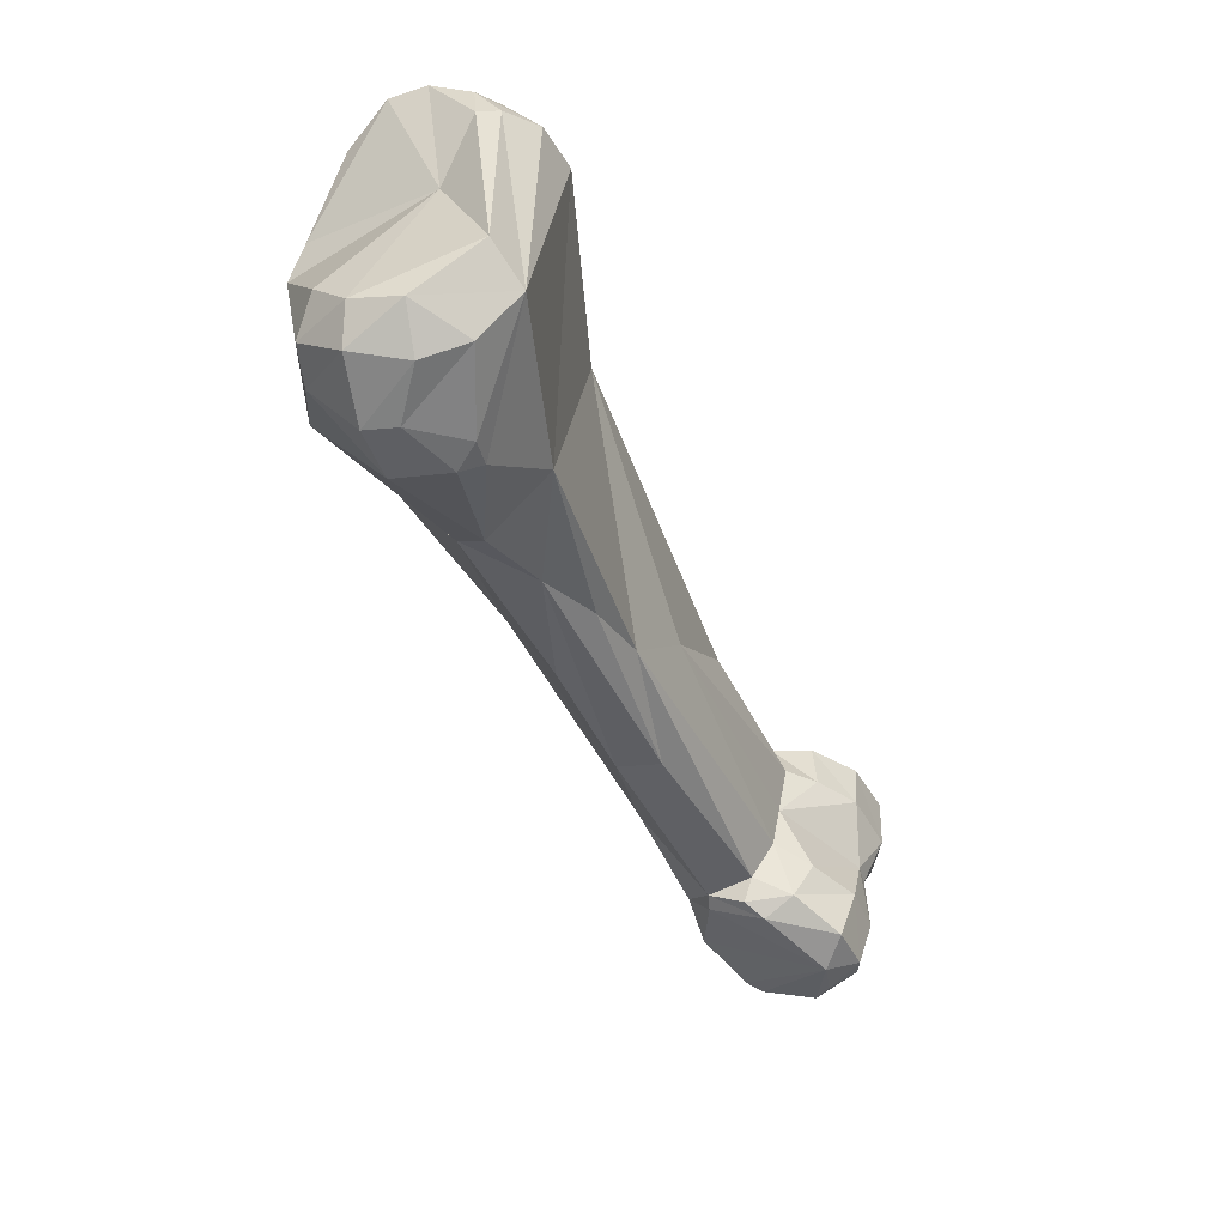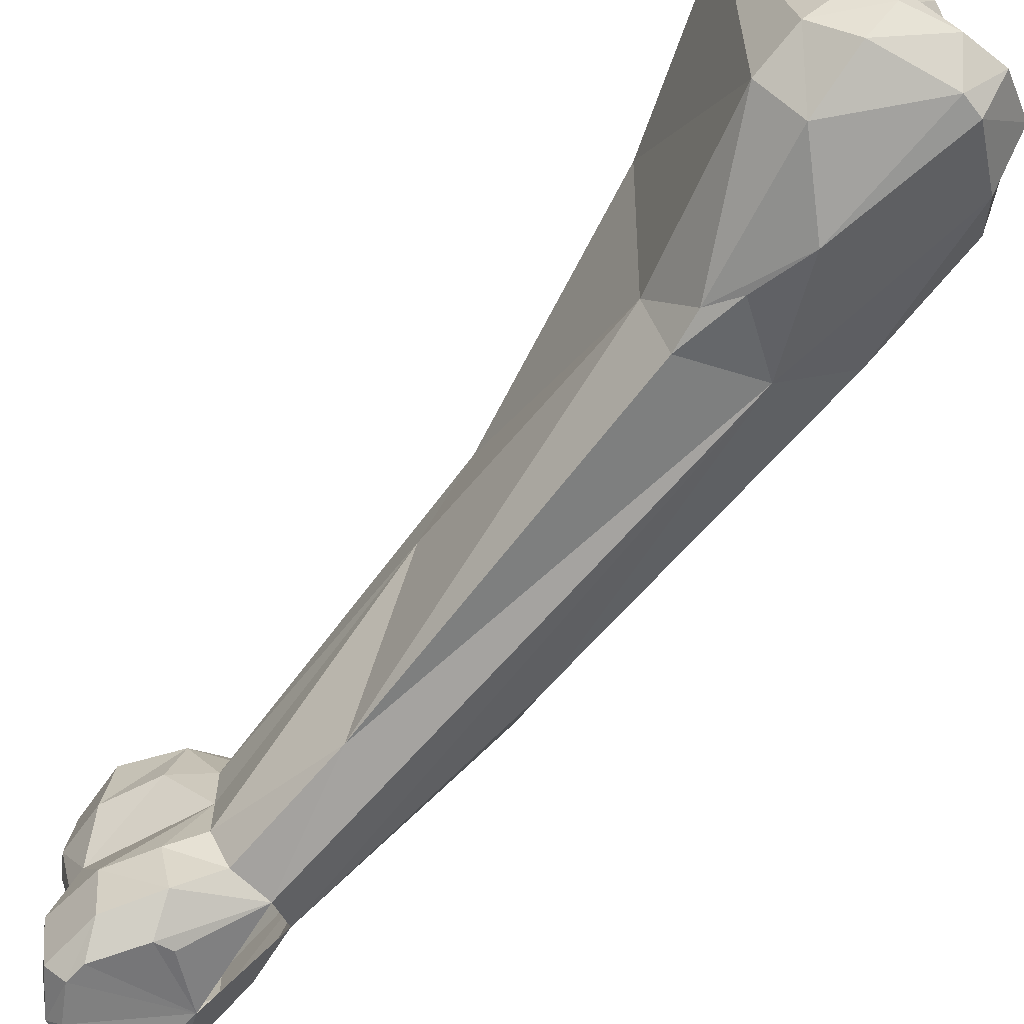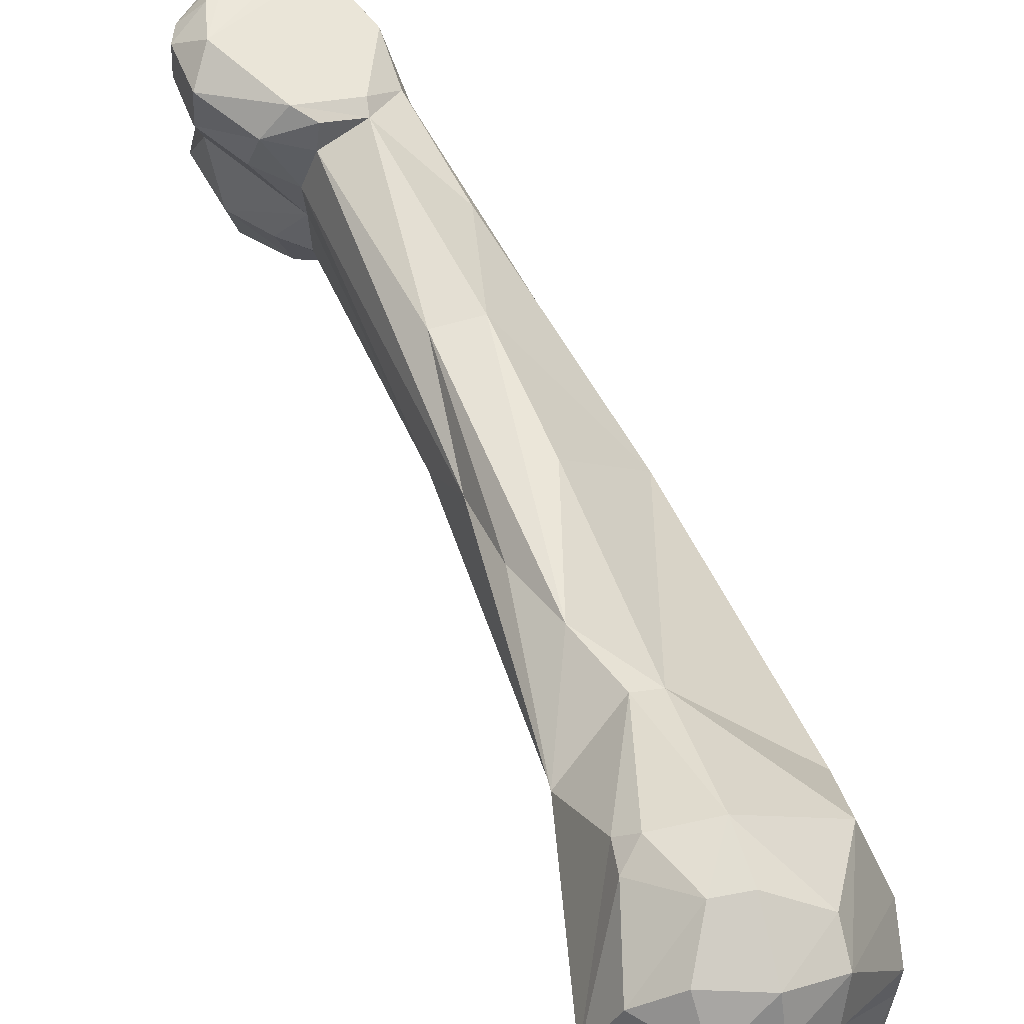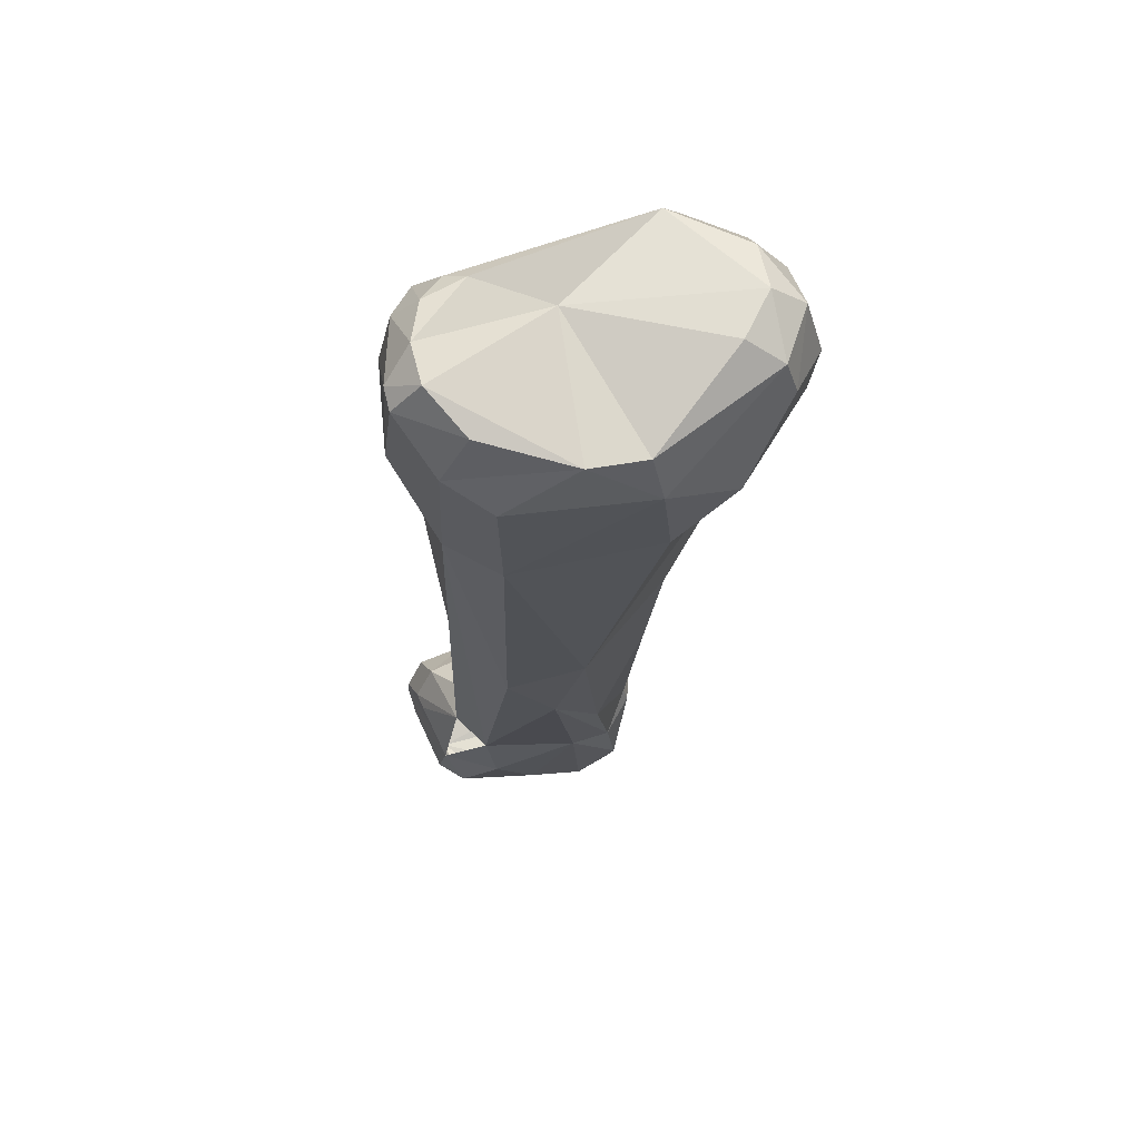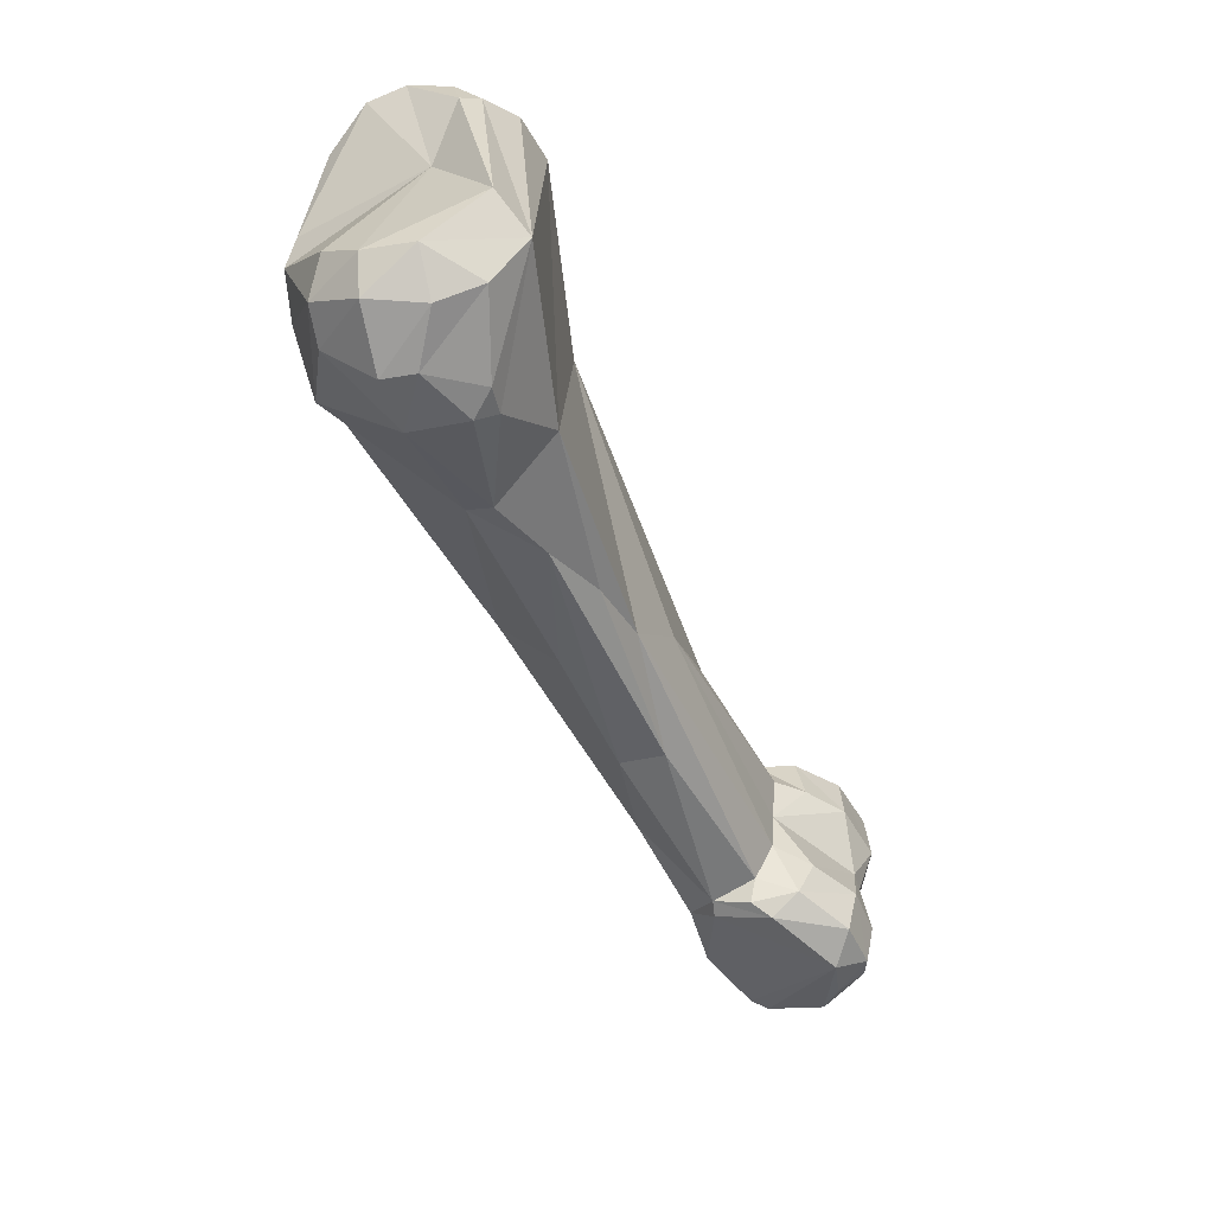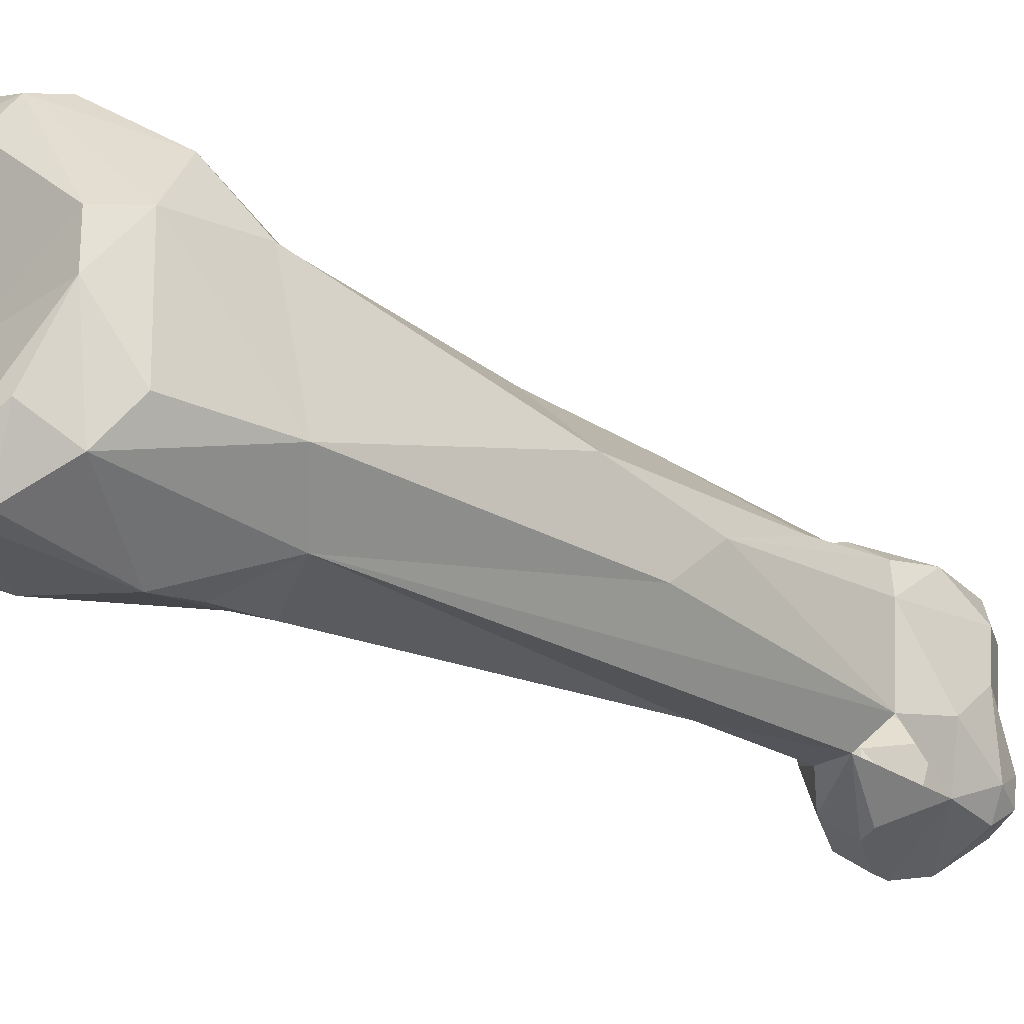
<metadata>
{"format":"obj","ext":"obj","renderer":"f3d","projection":"perspective","resolution":1024,"background":"white","views":[{"elev":46.4,"azim":12.0,"up":"+Y"},{"elev":-71.8,"azim":166.4,"up":"+Z"},{"elev":62.7,"azim":-179.1,"up":"+Z"},{"elev":41.9,"azim":-100.2,"up":"+Y"},{"elev":38.5,"azim":6.2,"up":"+Y"},{"elev":-31.1,"azim":-104.6,"up":"+Z"}]}
</metadata>
<code>
o index_proximal_rvs
v 0.01791 -0.1363 0.02319
v 0.01874 -0.1386 0.02369
v 0.01903 -0.1352 0.02439
v 0.0121 -0.1282 0.01954
v 0.01736 -0.1362 0.02133
v 0.01891 -0.1344 0.02417
v 0.01541 -0.1323 0.02216
v 0.02445 -0.1367 0.0254
v 0.0208 -0.1411 0.02379
v 0.01968 -0.1408 0.02205
v 0.02155 -0.1343 0.02503
v 0.009299 -0.123 0.02039
v 0.01167 -0.126 0.0173
v 0.01788 -0.1361 0.01701
v 0.01868 -0.1387 0.01764
v 0.01962 -0.1405 0.01961
v 0.01478 -0.1267 0.02418
v 0.01671 -0.1262 0.02403
v 0.02069 -0.1335 0.0235
v 0.02057 -0.1339 0.02462
v 0.02162 -0.1414 0.0239
v 0.02409 -0.1403 0.02447
v 0.02465 -0.1386 0.02499
v 0.0249 -0.1351 0.02456
v 0.02583 -0.1373 0.02429
v 0.02132 -0.1418 0.02226
v 0.02262 -0.1336 0.024
v 0.004746 -0.1129 0.01631
v 0.01239 -0.1212 0.02448
v 0.009171 -0.1125 0.02639
v 0.003927 -0.1115 0.02266
v 0.007657 -0.1135 0.01429
v 0.02029 -0.139 0.01521
v 0.01872 -0.1347 0.01571
v 0.02043 -0.141 0.01608
v 0.02173 -0.1422 0.01716
v 0.02142 -0.1416 0.01955
v 0.01214 -0.1151 0.02533
v 0.01401 -0.1176 0.02422
v 0.01541 -0.1205 0.02316
v 0.02133 -0.1332 0.02168
v 0.02403 -0.1412 0.02314
v 0.02575 -0.1383 0.0241
v 0.02486 -0.1403 0.02353
v 0.02515 -0.1355 0.02199
v 0.02602 -0.1376 0.02199
v 0.02385 -0.1411 0.02045
v 0.02318 -0.1339 0.02203
v 0.002022 -0.1076 0.02191
v 0.002435 -0.1079 0.0158
v 0.002907 -0.1063 0.01381
v 0.01024 -0.1124 0.02628
v 0.003498 -0.1089 0.0252
v 0.007508 -0.1076 0.02866
v 0.00928 -0.1108 0.01313
v 0.01093 -0.1132 0.01372
v 0.00768 -0.1087 0.01231
v 0.01762 -0.1286 0.01564
v 0.02144 -0.1365 0.01432
v 0.02219 -0.1362 0.01412
v 0.02448 -0.1398 0.01417
v 0.02161 -0.141 0.01501
v 0.02417 -0.1374 0.01387
v 0.02463 -0.1381 0.01387
v 0.02031 -0.1339 0.01589
v 0.02207 -0.1346 0.01489
v 0.02176 -0.142 0.01582
v 0.02374 -0.1418 0.01557
v 0.02371 -0.141 0.01966
v 0.01253 -0.1098 0.02465
v 0.01204 -0.1123 0.016
v 0.01667 -0.123 0.0202
v 0.02125 -0.1335 0.01961
v 0.02585 -0.1384 0.02177
v 0.0251 -0.1368 0.01948
v 0.02538 -0.1377 0.0195
v 0.02445 -0.1403 0.01963
v 0.001732 -0.1056 0.01889
v 0.001773 -0.1055 0.02136
v 0.003939 -0.1036 0.02672
v 0.004139 -0.104 0.01231
v 0.002306 -0.1041 0.0149
v 0.009959 -0.1071 0.0283
v 0.01082 -0.1073 0.02756
v 0.004339 -0.1052 0.02731
v 0.00816 -0.1051 0.02865
v 0.006752 -0.1053 0.02887
v 0.01046 -0.1116 0.0136
v 0.004899 -0.1033 0.01222
v 0.009008 -0.1052 0.0124
v 0.02119 -0.1334 0.01733
v 0.02418 -0.1359 0.01458
v 0.02505 -0.1402 0.0149
v 0.02547 -0.1381 0.01456
v 0.02264 -0.1342 0.01701
v 0.02449 -0.1354 0.01684
v 0.02556 -0.1399 0.01728
v 0.01165 -0.1018 0.02441
v 0.01076 -0.1046 0.01357
v 0.0259 -0.1377 0.0171
v 0.003591 -0.1025 0.01346
v 0.007107 -0.1022 0.01888
v 0.004184 -0.1025 0.02513
v 0.005844 -0.1015 0.02646
v 0.006074 -0.1026 0.02796
v 0.01058 -0.106 0.02783
v 0.0086 -0.1027 0.02785
v 0.01042 -0.1024 0.02673
v 0.005202 -0.1018 0.01328
v 0.007971 -0.1026 0.01286
v 0.009758 -0.1026 0.01387
v 0.01014 -0.1005 0.02335
v 0.008453 -0.1014 0.01487
v 0.007969 -0.1011 0.02644
v 0.007688 -0.101 0.0157
v 0.007163 -0.1014 0.01388
f 1 2 3
f 4 5 1
f 3 6 1
f 7 1 6
f 2 1 5
f 1 7 4
f 8 2 9
f 3 2 8
f 10 9 2
f 2 5 10
f 11 3 8
f 3 11 6
f 4 7 12
f 4 12 13
f 13 14 4
f 5 4 14
f 5 14 15
f 5 16 10
f 15 16 5
f 6 17 7
f 17 6 18
f 19 18 6
f 20 19 6
f 11 20 6
f 12 7 17
f 9 21 8
f 21 22 8
f 22 23 8
f 11 8 24
f 8 25 24
f 25 8 23
f 21 9 26
f 9 10 26
f 26 10 16
f 27 20 11
f 24 27 11
f 12 28 13
f 29 12 17
f 12 29 30
f 12 30 31
f 28 12 31
f 32 14 13
f 13 28 32
f 14 33 15
f 34 14 32
f 35 15 33
f 35 16 15
f 36 16 35
f 26 16 37
f 37 16 36
f 17 38 29
f 18 38 17
f 18 39 38
f 19 40 18
f 40 39 18
f 19 20 27
f 19 41 40
f 19 27 41
f 42 21 26
f 42 22 21
f 22 43 23
f 22 42 44
f 43 22 44
f 23 43 25
f 24 25 45
f 27 24 45
f 46 45 25
f 25 43 46
f 26 47 42
f 37 47 26
f 27 45 48
f 48 41 27
f 49 28 31
f 50 28 49
f 28 50 51
f 32 28 51
f 30 29 38
f 38 52 30
f 30 53 31
f 52 54 30
f 30 54 53
f 53 49 31
f 32 55 56
f 32 51 57
f 57 55 32
f 32 58 34
f 56 58 32
f 33 59 60
f 61 62 33
f 33 62 35
f 63 33 60
f 64 33 63
f 64 61 33
f 33 34 59
f 58 65 34
f 66 34 65
f 60 59 34
f 66 60 34
f 35 67 36
f 62 67 35
f 67 68 36
f 68 37 36
f 69 37 68
f 69 47 37
f 70 52 38
f 38 39 70
f 40 70 39
f 71 70 40
f 72 71 40
f 40 41 72
f 72 41 73
f 41 48 73
f 44 42 47
f 43 44 74
f 74 46 43
f 74 44 47
f 45 75 48
f 75 45 46
f 75 46 76
f 46 74 76
f 47 77 74
f 47 69 77
f 73 48 75
f 78 50 49
f 79 78 49
f 49 80 79
f 80 49 53
f 51 50 78
f 51 81 57
f 78 82 51
f 81 51 82
f 54 52 83
f 84 52 70
f 83 52 84
f 80 53 85
f 53 54 85
f 86 54 83
f 87 85 54
f 87 54 86
f 88 56 55
f 88 55 57
f 58 56 71
f 71 56 88
f 89 57 81
f 90 88 57
f 89 90 57
f 72 91 58
f 65 58 91
f 71 72 58
f 63 60 92
f 66 92 60
f 61 68 67
f 62 61 67
f 64 93 61
f 93 68 61
f 92 64 63
f 64 94 93
f 92 94 64
f 91 95 65
f 66 65 95
f 92 66 96
f 66 95 96
f 69 68 77
f 68 97 77
f 93 97 68
f 70 98 84
f 71 99 70
f 99 98 70
f 99 71 88
f 91 72 73
f 73 75 96
f 95 73 96
f 95 91 73
f 77 76 74
f 96 75 100
f 76 100 75
f 76 77 97
f 76 97 100
f 101 82 78
f 79 102 78
f 101 78 102
f 79 103 102
f 103 79 80
f 80 104 103
f 105 104 80
f 105 80 85
f 101 81 82
f 81 101 89
f 84 106 83
f 86 83 106
f 106 84 98
f 85 87 105
f 86 107 87
f 106 108 86
f 107 86 108
f 107 105 87
f 90 99 88
f 89 101 109
f 90 89 110
f 89 109 110
f 110 111 90
f 99 90 111
f 94 92 100
f 92 96 100
f 93 94 97
f 97 94 100
f 112 98 113
f 111 113 98
f 111 98 99
f 108 106 98
f 108 98 114
f 112 114 98
f 109 101 102
f 112 102 104
f 102 103 104
f 115 109 102
f 102 112 115
f 114 104 105
f 104 114 112
f 107 114 105
f 107 108 114
f 116 110 109
f 109 115 116
f 111 110 116
f 111 116 113
f 112 113 115
f 113 116 115

</code>
